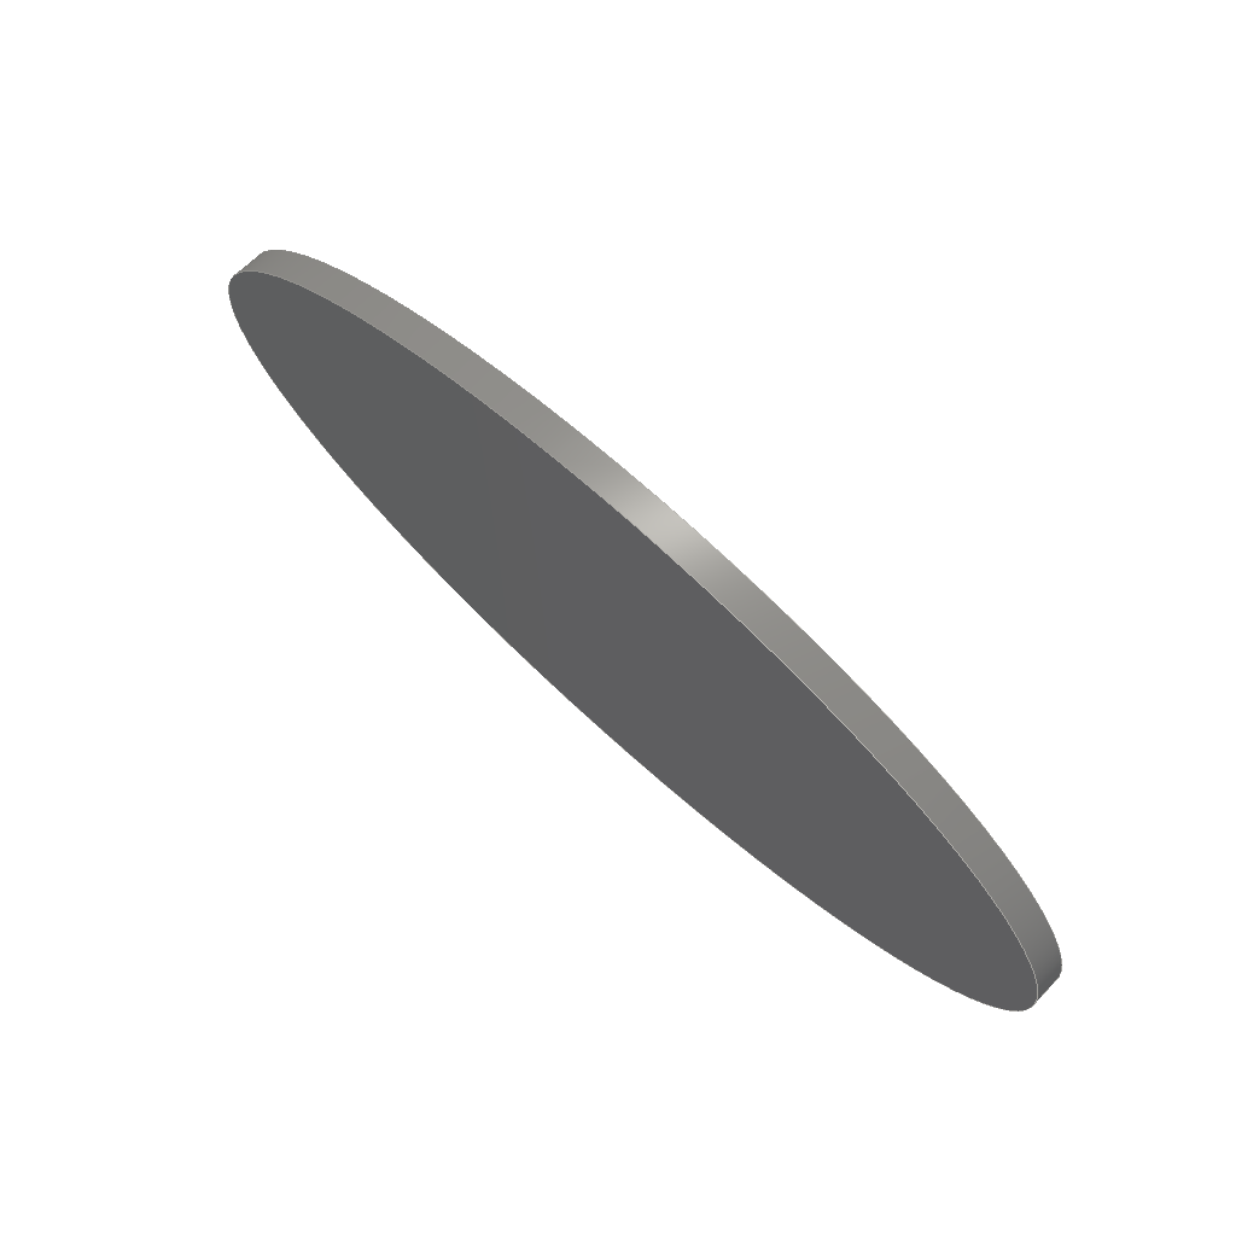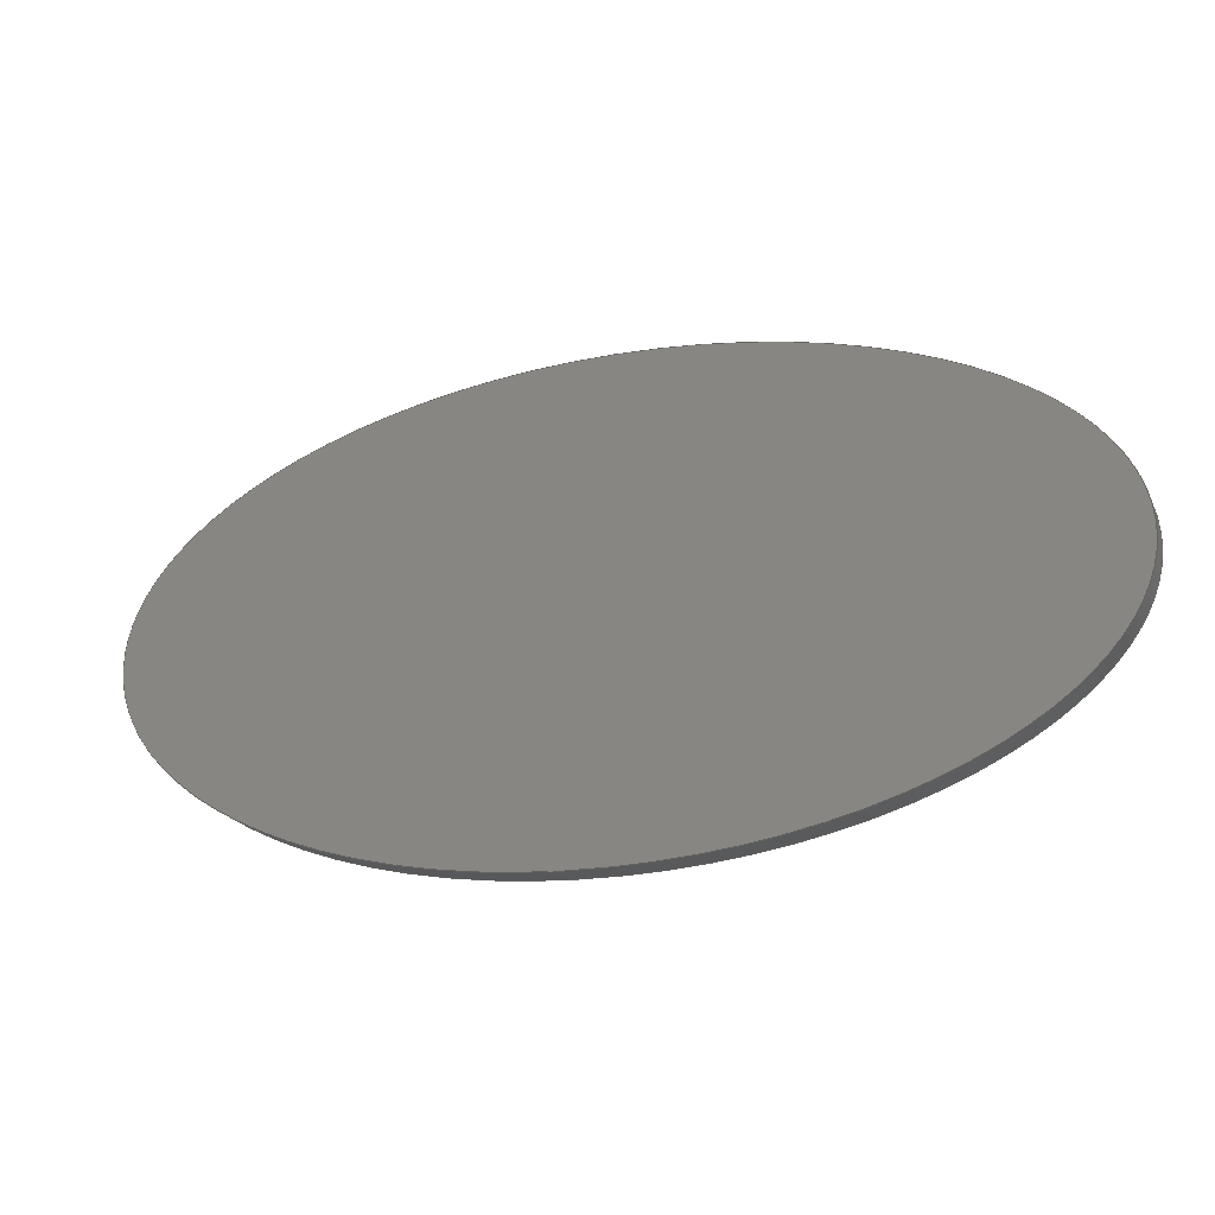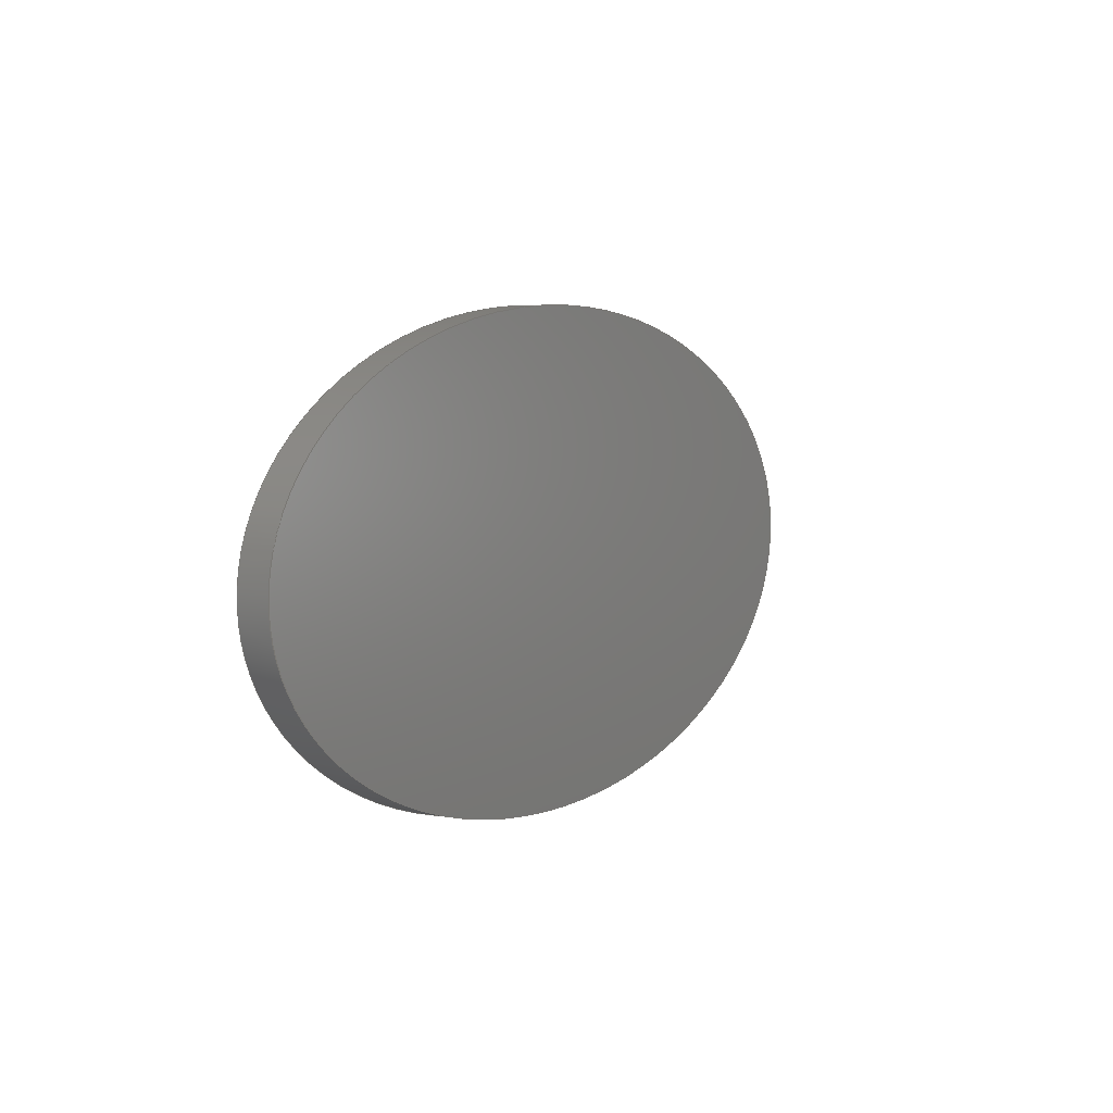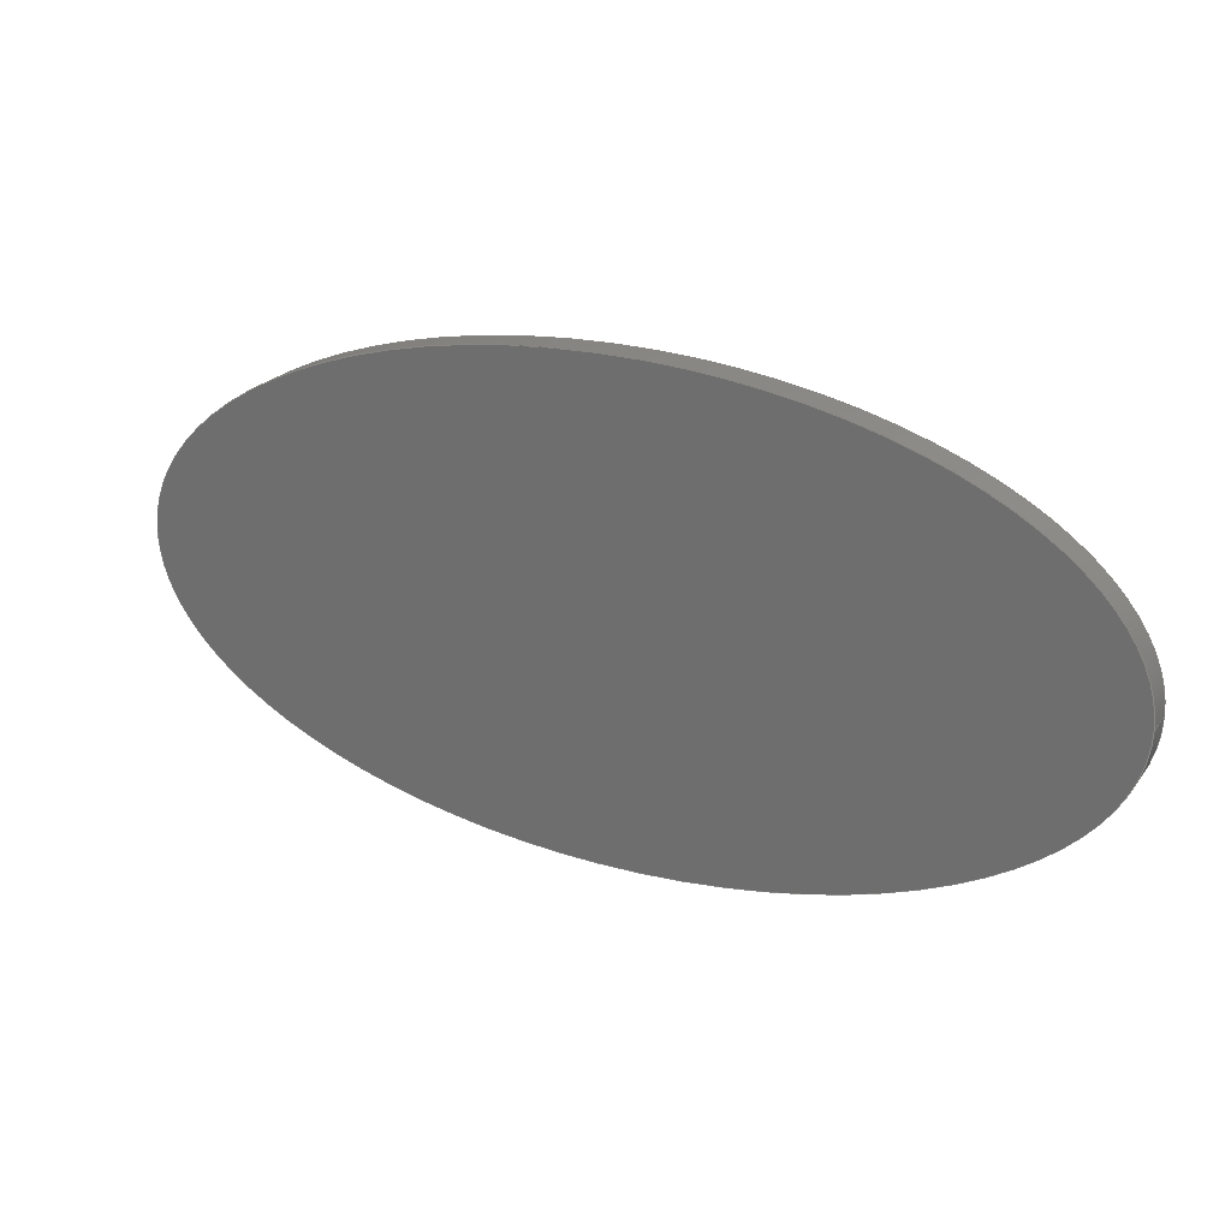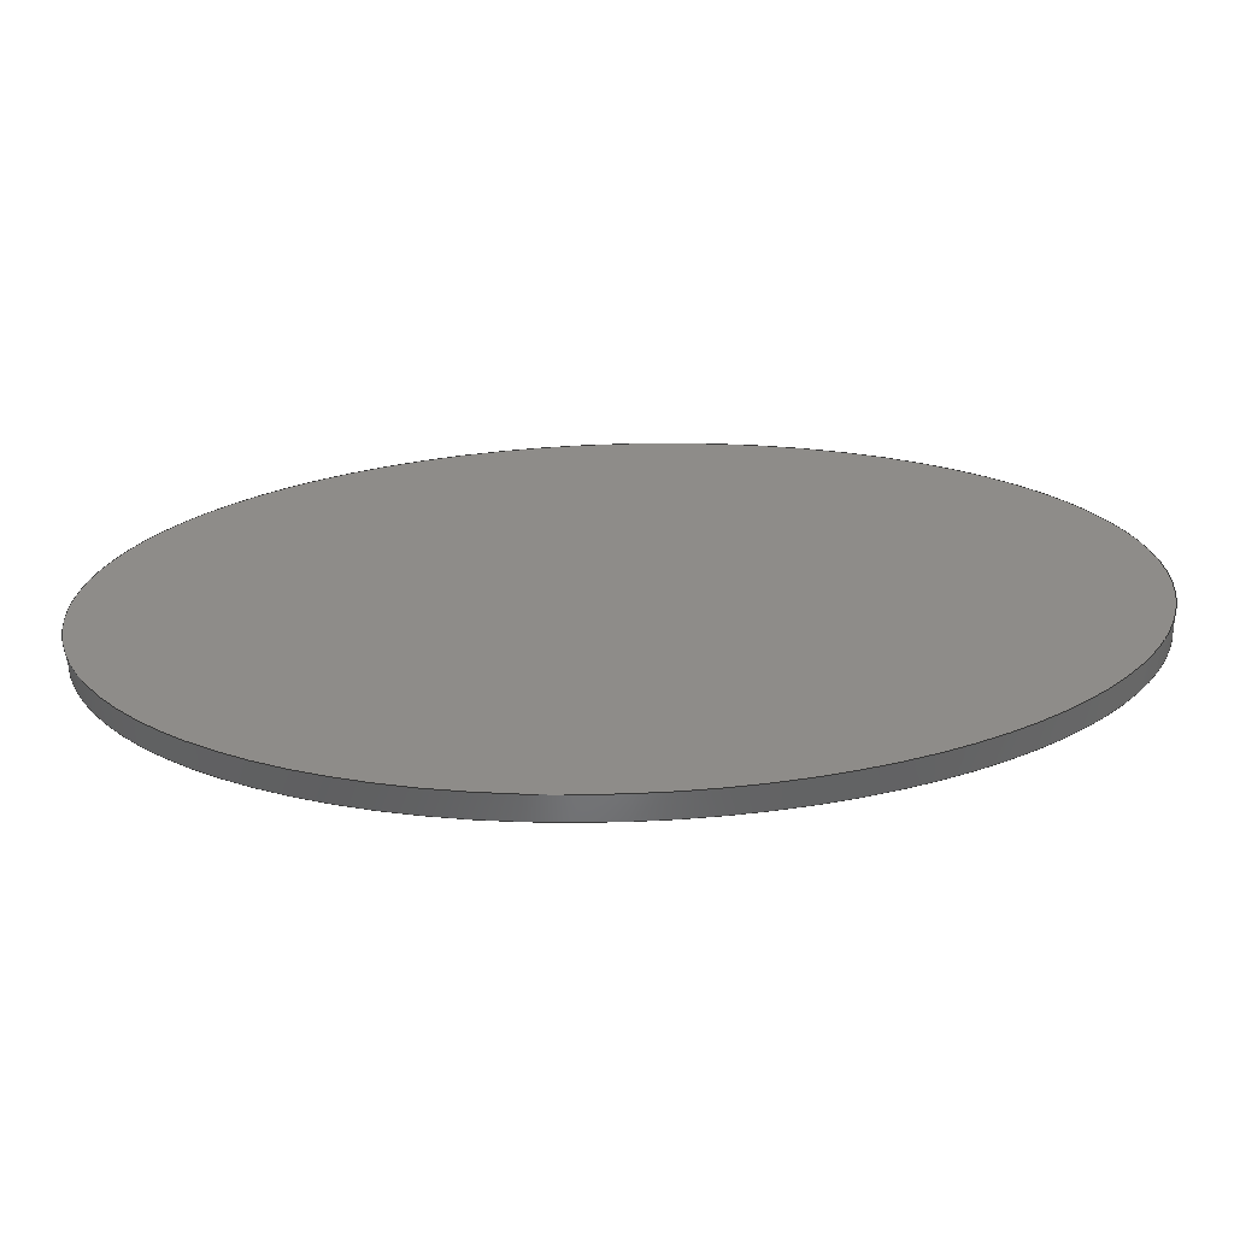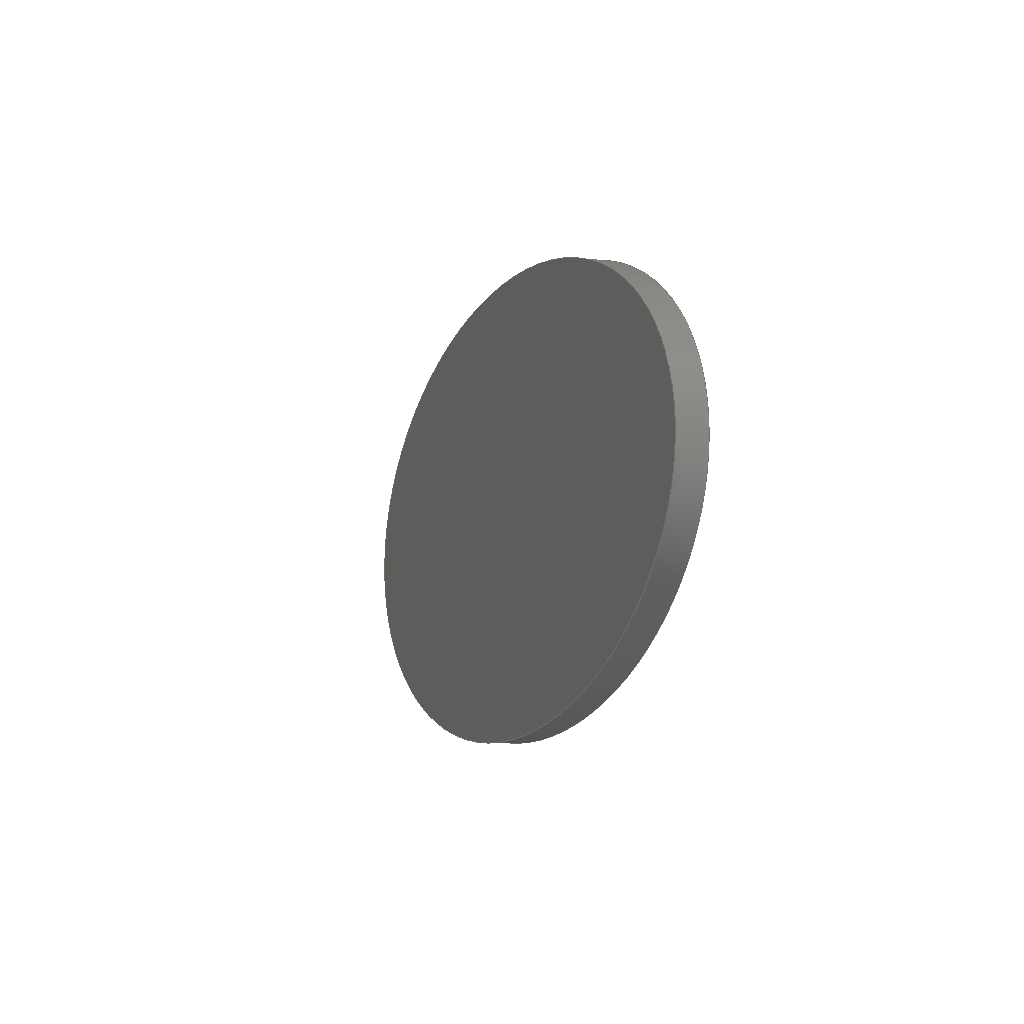
<metadata>
{"format":"step","ext":"step","renderer":"f3d","projection":"perspective","resolution":1024,"background":"white","views":[{"elev":65.0,"azim":43.7,"up":"+Z"},{"elev":-21.1,"azim":-159.8,"up":"+Z"},{"elev":4.7,"azim":-60.9,"up":"+Z"},{"elev":22.9,"azim":27.0,"up":"+Z"},{"elev":-51.0,"azim":-177.9,"up":"+Z"},{"elev":-8.7,"azim":-107.9,"up":"+Z"}]}
</metadata>
<code>
ISO-10303-21;
DATA;
#1=MECHANICAL_DESIGN_GEOMETRIC_PRESENTATION_REPRESENTATION('',(#4),#91);
#2=SHAPE_REPRESENTATION_RELATIONSHIP('SRR','None',#98,#3);
#3=ADVANCED_BREP_SHAPE_REPRESENTATION('',(#5),#90);
#4=STYLED_ITEM('',(#108),#5);
#5=MANIFOLD_SOLID_BREP('Body1',#33);
#6=PLANE('',#49);
#7=PLANE('',#50);
#8=FACE_OUTER_BOUND('',#11,.T.);
#9=FACE_OUTER_BOUND('',#12,.T.);
#10=FACE_OUTER_BOUND('',#13,.T.);
#11=EDGE_LOOP('',(#23,#24,#25,#26));
#12=EDGE_LOOP('',(#27));
#13=EDGE_LOOP('',(#28));
#14=LINE('',#84,#15);
#15=VECTOR('',#55,10.16);
#16=ELLIPSE('',#47,10.16,5.08);
#17=ELLIPSE('',#48,10.16,5.08);
#18=VERTEX_POINT('',#81);
#19=VERTEX_POINT('',#83);
#20=EDGE_CURVE('',#18,#18,#16,.T.);
#21=EDGE_CURVE('',#18,#19,#14,.T.);
#22=EDGE_CURVE('',#19,#19,#17,.T.);
#23=ORIENTED_EDGE('',*,*,#20,.F.);
#24=ORIENTED_EDGE('',*,*,#21,.T.);
#25=ORIENTED_EDGE('',*,*,#22,.T.);
#26=ORIENTED_EDGE('',*,*,#21,.F.);
#27=ORIENTED_EDGE('',*,*,#20,.T.);
#28=ORIENTED_EDGE('',*,*,#22,.F.);
#29=(
BOUNDED_SURFACE()
B_SPLINE_SURFACE(1,2,((#63,#64,#65,#66,#67,#68,#69,#70,#71),(#72,#73,#74,
#75,#76,#77,#78,#79,#80)),.UNSPECIFIED.,.F.,.T.,.F.)
B_SPLINE_SURFACE_WITH_KNOTS((2,2),(3,2,2,2,3),(0,0.0625),(-3.142,
-1.571,0,1.571,3.142),.UNSPECIFIED.)
GEOMETRIC_REPRESENTATION_ITEM()
RATIONAL_B_SPLINE_SURFACE(((1,0.7071,1,0.7071,1,
0.7071,1,0.7071,1),(1,0.7071,1,0.7071,
1,0.7071,1,0.7071,1)))
REPRESENTATION_ITEM('')
SURFACE()
);
#30=ADVANCED_FACE('',(#8),#29,.F.);
#31=ADVANCED_FACE('',(#9),#6,.T.);
#32=ADVANCED_FACE('',(#10),#7,.F.);
#33=CLOSED_SHELL('',(#30,#31,#32));
#34=DERIVED_UNIT_ELEMENT(#36,1);
#35=DERIVED_UNIT_ELEMENT(#93,3);
#36=(
MASS_UNIT()
NAMED_UNIT(*)
SI_UNIT(.KILO.,.GRAM.)
);
#37=DERIVED_UNIT((#34,#35));
#38=MEASURE_REPRESENTATION_ITEM('density measure',
POSITIVE_RATIO_MEASURE(7850),#37);
#39=PROPERTY_DEFINITION_REPRESENTATION(#44,#41);
#40=PROPERTY_DEFINITION_REPRESENTATION(#45,#42);
#41=REPRESENTATION('material name',(#43),#90);
#42=REPRESENTATION('density',(#38),#90);
#43=DESCRIPTIVE_REPRESENTATION_ITEM('Steel','Steel');
#44=PROPERTY_DEFINITION('material property','material name',#100);
#45=PROPERTY_DEFINITION('material property','density of part',#100);
#46=AXIS2_PLACEMENT_3D('placement',#62,#51,#52);
#47=AXIS2_PLACEMENT_3D('',#82,#53,#54);
#48=AXIS2_PLACEMENT_3D('',#85,#56,#57);
#49=AXIS2_PLACEMENT_3D('',#86,#58,#59);
#50=AXIS2_PLACEMENT_3D('',#87,#60,#61);
#51=DIRECTION('axis',(0,0,1));
#52=DIRECTION('refdir',(1,0,0));
#53=DIRECTION('center_axis',(0,1,0));
#54=DIRECTION('ref_axis',(-1,0,0));
#55=DIRECTION('',(0,-1,0));
#56=DIRECTION('center_axis',(0,1,0));
#57=DIRECTION('ref_axis',(-1,0,0));
#58=DIRECTION('center_axis',(0,1,0));
#59=DIRECTION('ref_axis',(1,0,0));
#60=DIRECTION('center_axis',(0,1,0));
#61=DIRECTION('ref_axis',(1,0,0));
#62=CARTESIAN_POINT('',(0,0,0));
#63=CARTESIAN_POINT('Ctrl Pts',(16.51,0,-6.35));
#64=CARTESIAN_POINT('Ctrl Pts',(16.51,0,-11.43));
#65=CARTESIAN_POINT('Ctrl Pts',(6.35,0,-11.43));
#66=CARTESIAN_POINT('Ctrl Pts',(-3.81,0,-11.43));
#67=CARTESIAN_POINT('Ctrl Pts',(-3.81,0,-6.35));
#68=CARTESIAN_POINT('Ctrl Pts',(-3.81,0,-1.27));
#69=CARTESIAN_POINT('Ctrl Pts',(6.35,0,-1.27));
#70=CARTESIAN_POINT('Ctrl Pts',(16.51,0,-1.27));
#71=CARTESIAN_POINT('Ctrl Pts',(16.51,0,-6.35));
#72=CARTESIAN_POINT('Ctrl Pts',(16.51,0.635,-6.35));
#73=CARTESIAN_POINT('Ctrl Pts',(16.51,0.635,-11.43));
#74=CARTESIAN_POINT('Ctrl Pts',(6.35,0.635,-11.43));
#75=CARTESIAN_POINT('Ctrl Pts',(-3.81,0.635,-11.43));
#76=CARTESIAN_POINT('Ctrl Pts',(-3.81,0.635,-6.35));
#77=CARTESIAN_POINT('Ctrl Pts',(-3.81,0.635,-1.27));
#78=CARTESIAN_POINT('Ctrl Pts',(6.35,0.635,-1.27));
#79=CARTESIAN_POINT('Ctrl Pts',(16.51,0.635,-1.27));
#80=CARTESIAN_POINT('Ctrl Pts',(16.51,0.635,-6.35));
#81=CARTESIAN_POINT('',(16.51,0.635,-6.35));
#82=CARTESIAN_POINT('Origin',(6.35,0.635,-6.35));
#83=CARTESIAN_POINT('',(16.51,0,-6.35));
#84=CARTESIAN_POINT('',(16.51,0,-6.35));
#85=CARTESIAN_POINT('Origin',(6.35,0,-6.35));
#86=CARTESIAN_POINT('Origin',(6.35,0.635,-6.35));
#87=CARTESIAN_POINT('Origin',(6.35,0,-6.35));
#88=UNCERTAINTY_MEASURE_WITH_UNIT(LENGTH_MEASURE(0.001),#92,
'DISTANCE_ACCURACY_VALUE',
'Maximum model space distance between geometric entities at asserted c
onnectivities');
#89=UNCERTAINTY_MEASURE_WITH_UNIT(LENGTH_MEASURE(0.001),#92,
'DISTANCE_ACCURACY_VALUE',
'Maximum model space distance between geometric entities at asserted c
onnectivities');
#90=(
GEOMETRIC_REPRESENTATION_CONTEXT(3)
GLOBAL_UNCERTAINTY_ASSIGNED_CONTEXT((#88))
GLOBAL_UNIT_ASSIGNED_CONTEXT((#92,#94,#95))
REPRESENTATION_CONTEXT('','3D')
);
#91=(
GEOMETRIC_REPRESENTATION_CONTEXT(3)
GLOBAL_UNCERTAINTY_ASSIGNED_CONTEXT((#89))
GLOBAL_UNIT_ASSIGNED_CONTEXT((#92,#94,#95))
REPRESENTATION_CONTEXT('','3D')
);
#92=(
LENGTH_UNIT()
NAMED_UNIT(*)
SI_UNIT(.CENTI.,.METRE.)
);
#93=(
LENGTH_UNIT()
NAMED_UNIT(*)
SI_UNIT($,.METRE.)
);
#94=(
NAMED_UNIT(*)
PLANE_ANGLE_UNIT()
SI_UNIT($,.RADIAN.)
);
#95=(
NAMED_UNIT(*)
SI_UNIT($,.STERADIAN.)
SOLID_ANGLE_UNIT()
);
#96=SHAPE_DEFINITION_REPRESENTATION(#97,#98);
#97=PRODUCT_DEFINITION_SHAPE('',$,#100);
#98=SHAPE_REPRESENTATION('',(#46),#90);
#99=PRODUCT_DEFINITION_CONTEXT('part definition',#104,'design');
#100=PRODUCT_DEFINITION('plate','plate',#101,#99);
#101=PRODUCT_DEFINITION_FORMATION('',$,#106);
#102=PRODUCT_RELATED_PRODUCT_CATEGORY('plate','plate',(#106));
#103=APPLICATION_PROTOCOL_DEFINITION('international standard',
'automotive_design',2009,#104);
#104=APPLICATION_CONTEXT(
'Core Data for Automotive Mechanical Design Process');
#105=PRODUCT_CONTEXT('part definition',#104,'mechanical');
#106=PRODUCT('plate','plate',$,(#105));
#107=PRESENTATION_STYLE_ASSIGNMENT((#109));
#108=PRESENTATION_STYLE_ASSIGNMENT((#110));
#109=SURFACE_STYLE_USAGE(.BOTH.,#111);
#110=SURFACE_STYLE_USAGE(.BOTH.,#112);
#111=SURFACE_SIDE_STYLE('',(#113));
#112=SURFACE_SIDE_STYLE('',(#114));
#113=SURFACE_STYLE_FILL_AREA(#115);
#114=SURFACE_STYLE_FILL_AREA(#116);
#115=FILL_AREA_STYLE('Steel - Satin',(#117));
#116=FILL_AREA_STYLE('Paint - Enamel Glossy (White)',(#118));
#117=FILL_AREA_STYLE_COLOUR('Steel - Satin',#119);
#118=FILL_AREA_STYLE_COLOUR('Paint - Enamel Glossy (White)',#120);
#119=COLOUR_RGB('Steel - Satin',0.6275,0.6275,0.6275);
#120=COLOUR_RGB('Paint - Enamel Glossy (White)',0.9647,0.9647,
0.9529);
ENDSEC;
END-ISO-10303-21;

</code>
